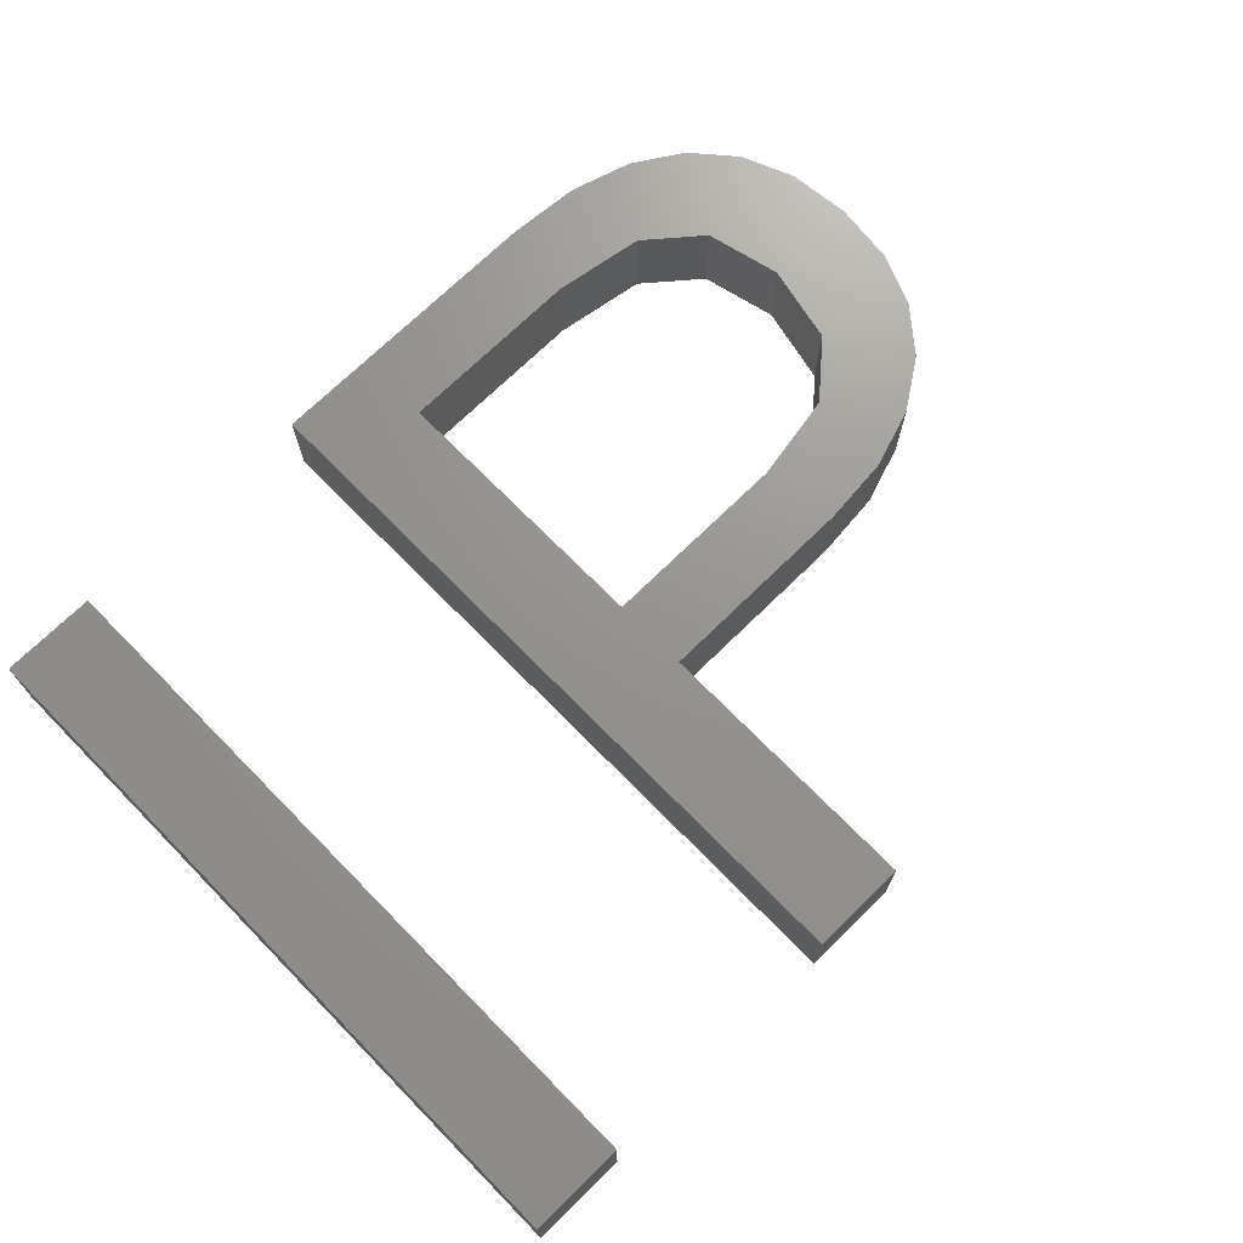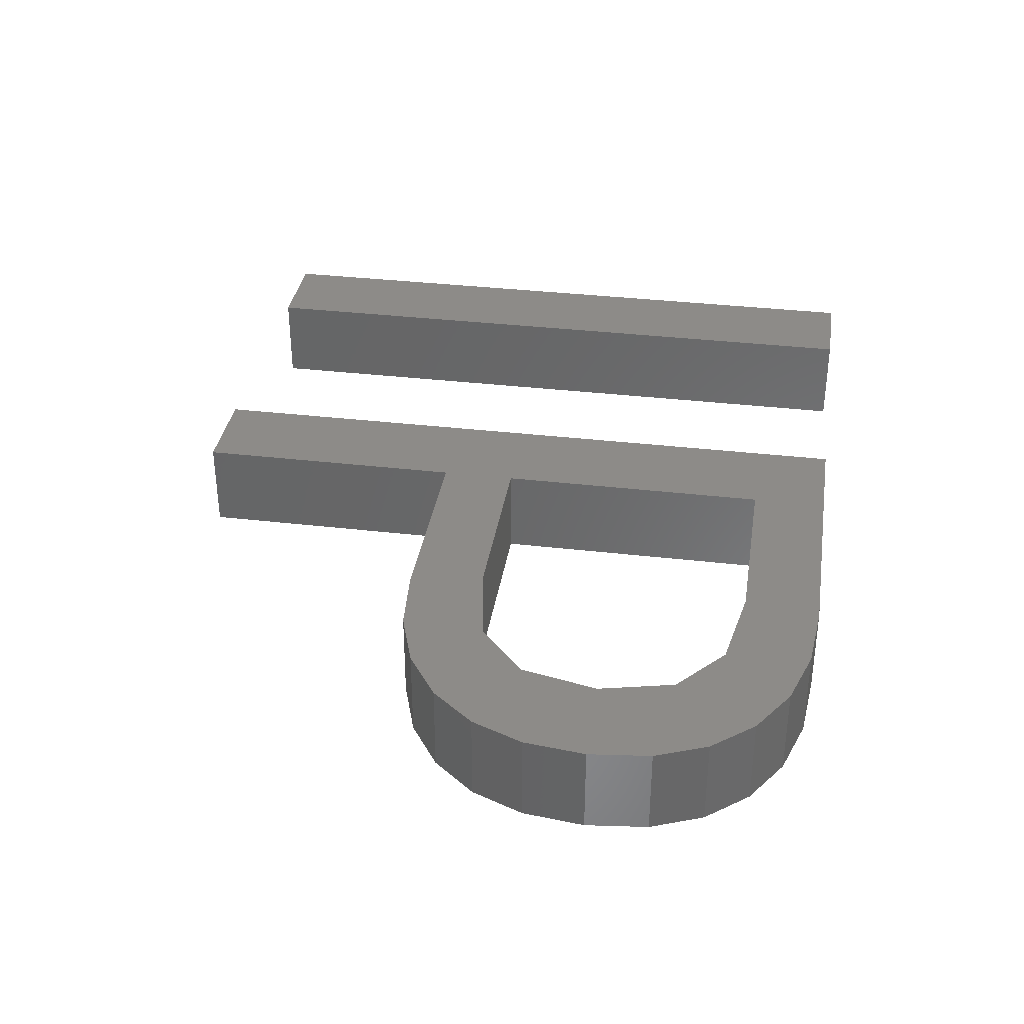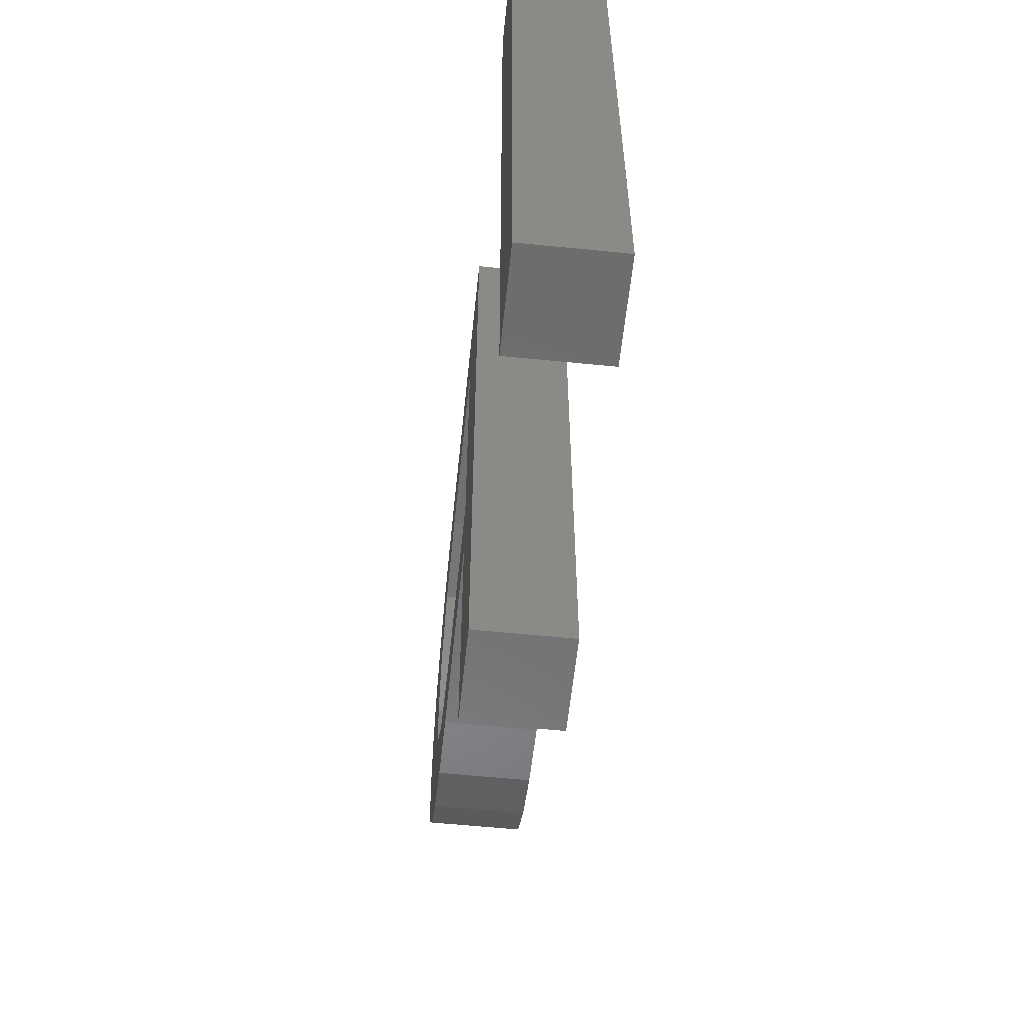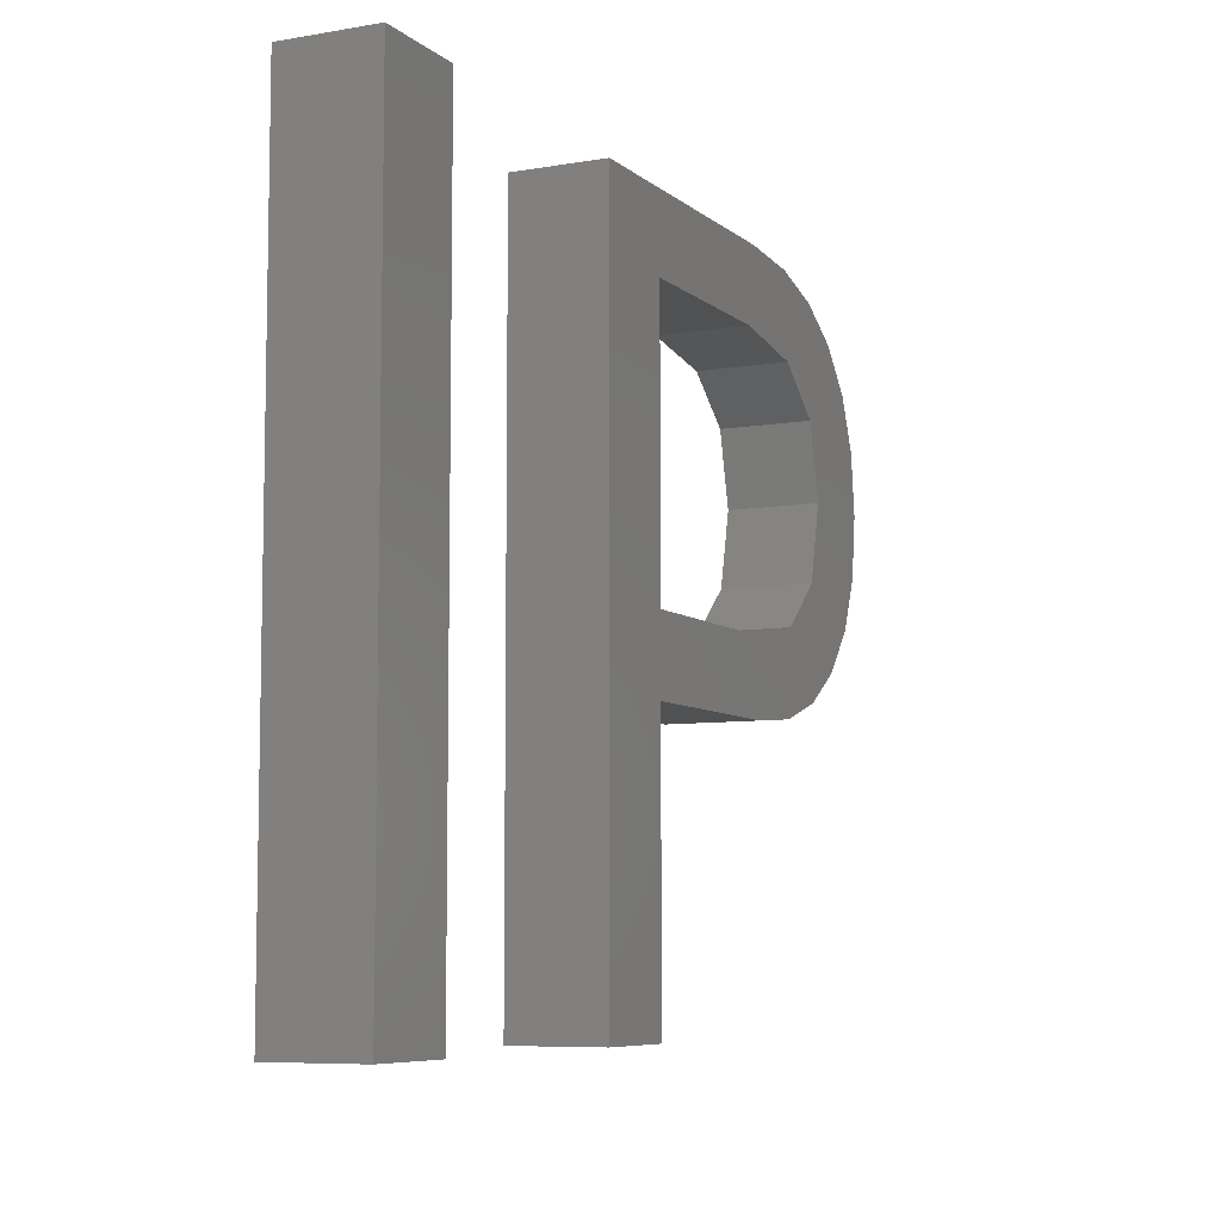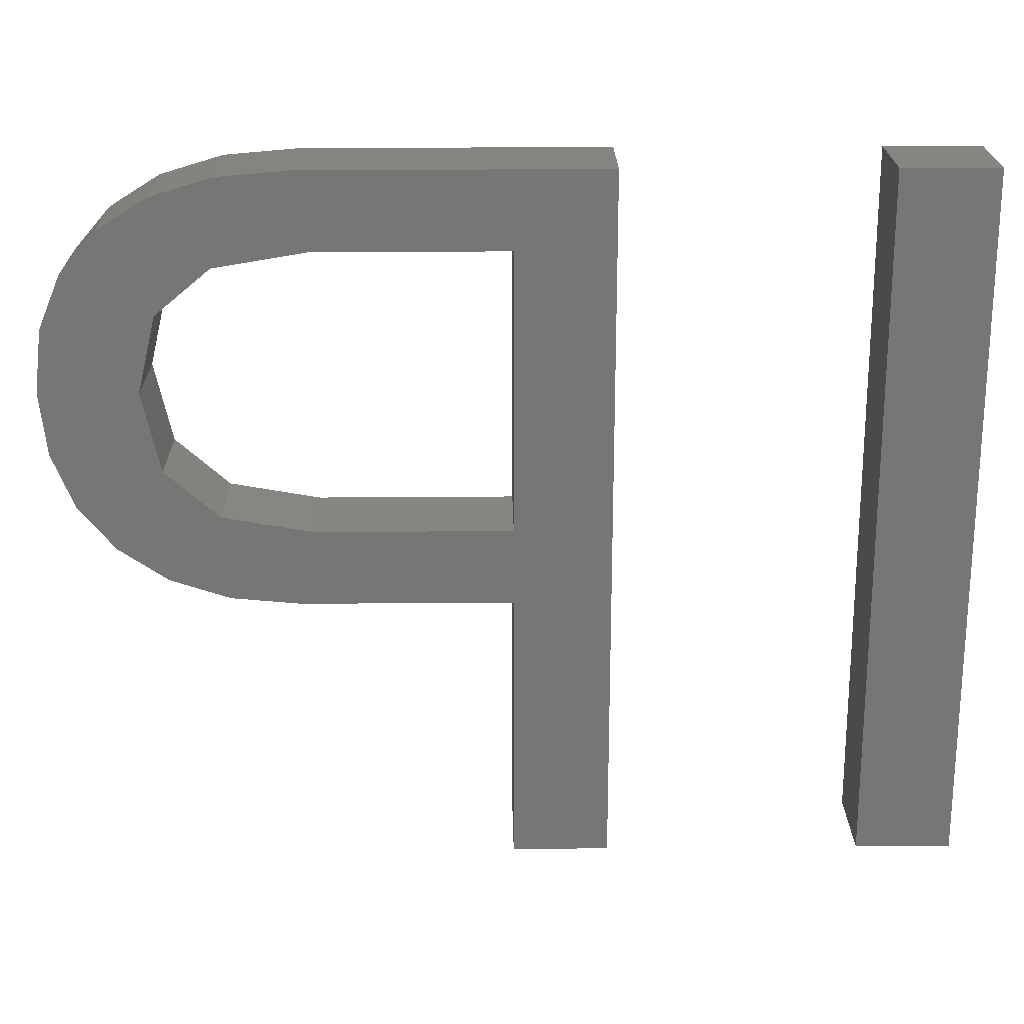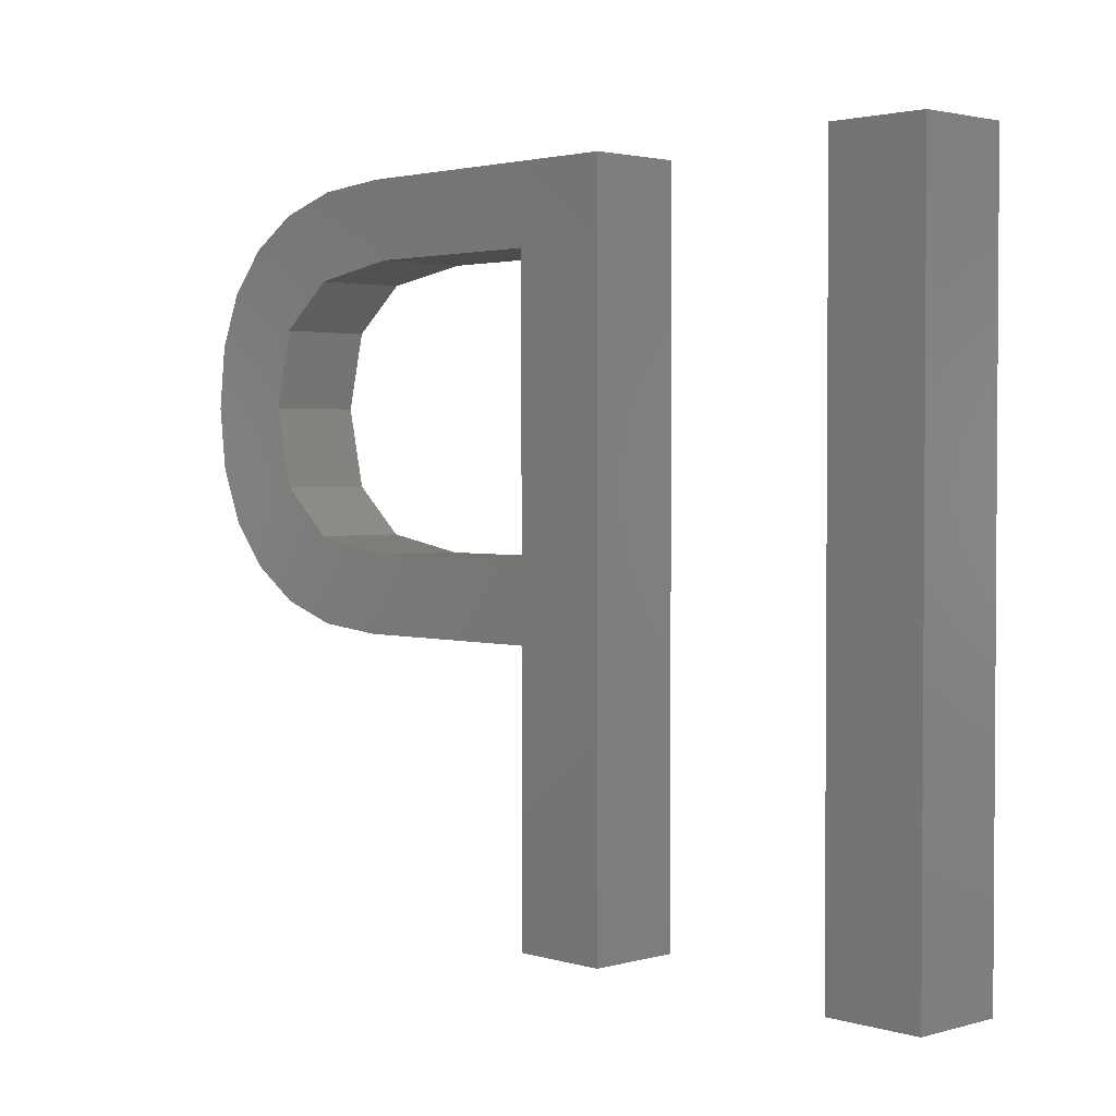
<metadata>
{"format":"stl","ext":"stl","renderer":"f3d","projection":"perspective","resolution":1024,"background":"white","views":[{"elev":71.0,"azim":-44.5,"up":"+Z"},{"elev":35.0,"azim":98.9,"up":"+Z"},{"elev":-58.7,"azim":-95.9,"up":"+Y"},{"elev":-7.3,"azim":-64.0,"up":"+Y"},{"elev":21.6,"azim":179.1,"up":"+Y"},{"elev":2.3,"azim":-134.0,"up":"+Y"}]}
</metadata>
<code>
# stl→obj: 60 verts, 116 faces
v 10.04 20.3 2
v 12.11 20.3 2
v 12.11 5 2
v 10.04 5 2
v 26.97 19.76 2
v 28.04 19.09 2
v 25.79 18.31 2
v 19.72 12.62 2
v 17.65 20.3 2
v 19.72 18.64 2
v 27.37 15.68 2
v 29.45 15.7 2
v 29.29 14.36 2
v 28.82 13.21 2
v 26.98 13.98 2
v 29.29 17.05 2
v 28.04 12.26 2
v 25.65 20.16 2
v 23.82 18.64 2
v 26.97 17.32 2
v 28.82 18.18 2
v 26.98 11.55 2
v 25.83 12.96 2
v 24.07 20.3 2
v 24.2 10.98 2
v 19.72 10.98 2
v 23.91 12.62 2
v 25.7 11.12 2
v 19.72 5 2
v 17.65 5 2
v 12.11 5 4
v 12.11 20.3 4
v 10.04 20.3 4
v 10.04 5 4
v 25.79 18.31 4
v 28.04 19.09 4
v 26.97 19.76 4
v 19.72 18.64 4
v 17.65 20.3 4
v 19.72 12.62 4
v 29.29 14.36 4
v 29.45 15.7 4
v 27.37 15.68 4
v 26.98 13.98 4
v 28.82 13.21 4
v 29.29 17.05 4
v 28.04 12.26 4
v 25.65 20.16 4
v 23.82 18.64 4
v 28.82 18.18 4
v 26.97 17.32 4
v 25.83 12.96 4
v 26.98 11.55 4
v 24.07 20.3 4
v 23.91 12.62 4
v 19.72 10.98 4
v 24.2 10.98 4
v 25.7 11.12 4
v 17.65 5 4
v 19.72 5 4
f 1 2 3
f 1 3 4
f 5 6 7
f 8 9 10
f 11 12 13
f 14 15 13
f 12 11 16
f 14 17 15
f 18 5 7
f 7 19 18
f 16 20 21
f 17 22 23
f 19 24 18
f 25 26 27
f 27 26 8
f 25 27 28
f 29 30 26
f 26 30 8
f 8 30 9
f 10 9 24
f 19 10 24
f 20 6 21
f 7 6 20
f 11 20 16
f 15 11 13
f 15 17 23
f 27 23 28
f 23 22 28
f 31 32 33
f 34 31 33
f 35 36 37
f 38 39 40
f 41 42 43
f 41 44 45
f 46 43 42
f 44 47 45
f 35 37 48
f 48 49 35
f 50 51 46
f 52 53 47
f 48 54 49
f 55 56 57
f 40 56 55
f 58 55 57
f 56 59 60
f 40 59 56
f 39 59 40
f 54 39 38
f 54 38 49
f 50 36 51
f 51 36 35
f 46 51 43
f 41 43 44
f 52 47 44
f 58 52 55
f 58 53 52
f 1 32 2
f 1 33 32
f 4 33 1
f 4 34 33
f 3 34 4
f 3 31 34
f 2 31 3
f 2 32 31
f 25 56 26
f 25 57 56
f 28 57 25
f 28 58 57
f 22 58 28
f 22 53 58
f 17 53 22
f 17 47 53
f 14 47 17
f 14 45 47
f 13 45 14
f 13 41 45
f 12 41 13
f 12 42 41
f 16 42 12
f 16 46 42
f 21 46 16
f 21 50 46
f 6 50 21
f 6 36 50
f 5 36 6
f 5 37 36
f 18 37 5
f 18 48 37
f 24 48 18
f 24 54 48
f 9 54 24
f 9 39 54
f 30 39 9
f 30 59 39
f 29 59 30
f 29 60 59
f 26 60 29
f 26 56 60
f 10 38 8
f 40 8 38
f 19 49 10
f 38 10 49
f 7 35 19
f 49 19 35
f 20 51 7
f 35 7 51
f 11 43 20
f 51 20 43
f 15 44 11
f 43 11 44
f 23 52 15
f 44 15 52
f 27 55 23
f 52 23 55
f 8 40 27
f 55 27 40

</code>
